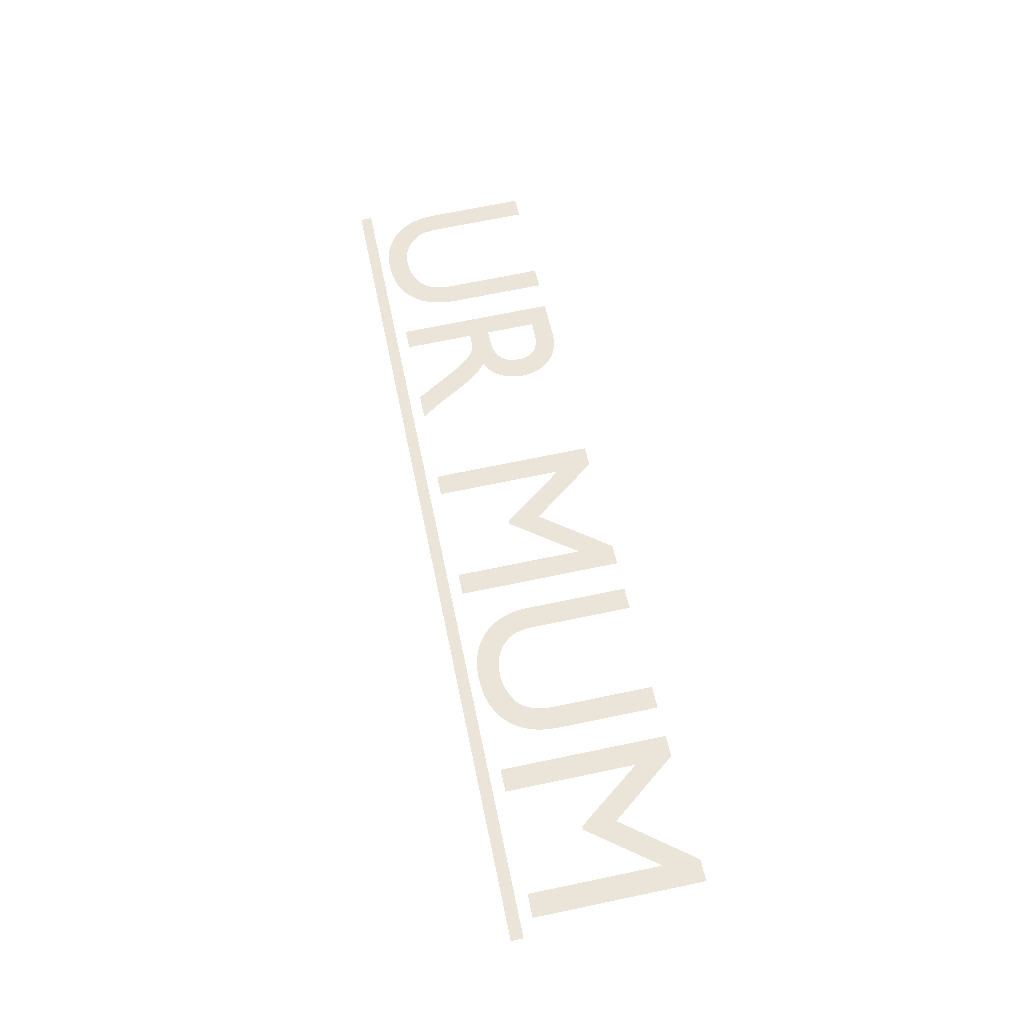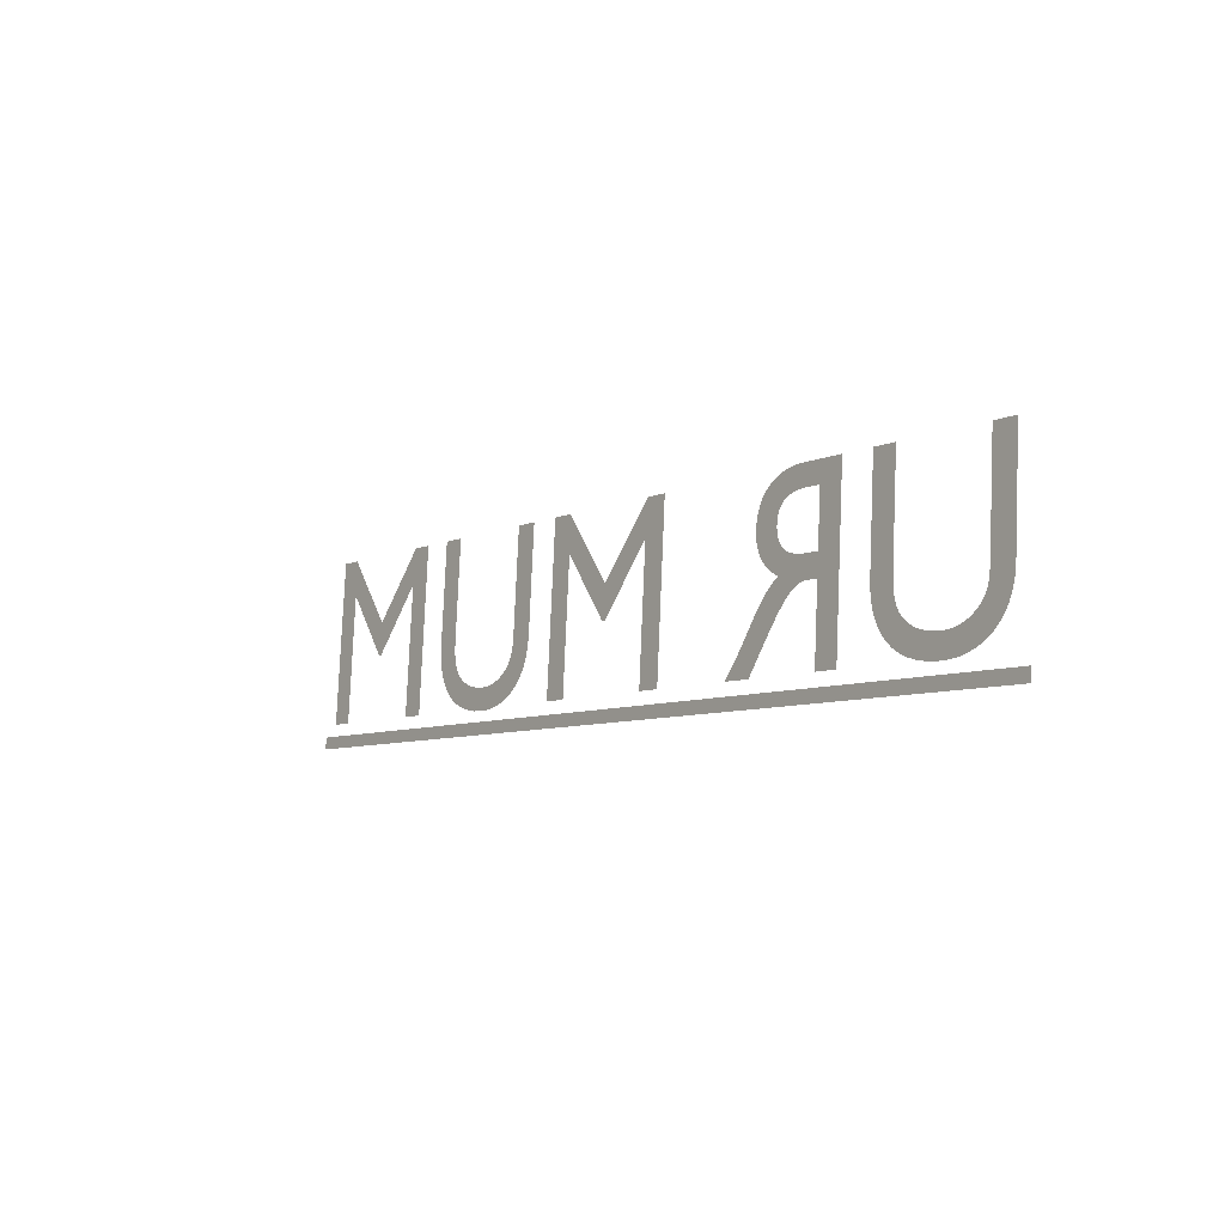
<metadata>
{"format":"obj","ext":"obj","renderer":"f3d","projection":"perspective","resolution":1024,"background":"white","views":[{"elev":55.0,"azim":78.7,"up":"+Z"},{"elev":-7.1,"azim":-127.9,"up":"+Y"}]}
</metadata>
<code>
o Text
v 1.232 0.2149 0.4743
v 2.048 0.2149 0.4743
v 2.048 0.1627 0.4715
v 1.232 0.1627 0.4715
v 0.4916 0.2149 0.4743
v 1.336 0.2149 0.4743
v 1.336 0.1627 0.4715
v 0.4916 0.1627 0.4715
v -0.3247 0.2149 0.4743
v 0.5962 0.2149 0.4743
v 0.5962 0.1627 0.4715
v -0.3247 0.1627 0.4715
v -0.6153 0.2149 0.4743
v -0.2202 0.2149 0.4743
v -0.2202 0.1627 0.4715
v -0.6153 0.1627 0.4715
v -1.247 0.2149 0.4743
v -0.5108 0.2149 0.4743
v -0.5108 0.1627 0.4715
v -1.247 0.1627 0.4715
v -1.987 0.2149 0.4743
v -1.142 0.2149 0.4743
v -1.142 0.1627 0.4715
v -1.987 0.1627 0.4715
v 1.973 0.9789 0.5155
v 1.878 0.9789 0.5155
v 1.64 0.6867 0.4997
v 1.404 0.9789 0.5155
v 1.308 0.9789 0.5155
v 1.308 0.2671 0.4771
v 1.41 0.2671 0.4771
v 1.41 0.8213 0.507
v 1.413 0.8213 0.507
v 1.632 0.5458 0.4921
v 1.649 0.5458 0.4921
v 1.868 0.8213 0.507
v 1.87 0.8213 0.507
v 1.87 0.2671 0.4771
v 1.973 0.2671 0.4771
v 1.169 0.9789 0.5155
v 1.067 0.9789 0.5155
v 1.067 0.5646 0.4931
v 1.066 0.5482 0.4923
v 1.066 0.5324 0.4914
v 1.065 0.5172 0.4906
v 1.063 0.5027 0.4898
v 1.061 0.4888 0.4891
v 1.058 0.4755 0.4883
v 1.054 0.4628 0.4877
v 1.049 0.4508 0.487
v 1.044 0.4394 0.4864
v 1.038 0.4286 0.4858
v 1.03 0.4185 0.4853
v 1.022 0.409 0.4848
v 1.013 0.4011 0.4843
v 1.003 0.3936 0.4839
v 0.9928 0.3864 0.4836
v 0.9812 0.3798 0.4832
v 0.9687 0.3737 0.4829
v 0.9552 0.3682 0.4826
v 0.9408 0.3634 0.4823
v 0.9253 0.3593 0.4821
v 0.909 0.3561 0.4819
v 0.8917 0.3536 0.4818
v 0.8735 0.3522 0.4817
v 0.8543 0.3516 0.4817
v 0.8391 0.3521 0.4817
v 0.8244 0.3533 0.4818
v 0.81 0.3554 0.4819
v 0.7962 0.3583 0.482
v 0.7827 0.362 0.4822
v 0.7697 0.3666 0.4825
v 0.7571 0.3721 0.4828
v 0.7449 0.3784 0.4831
v 0.7332 0.3855 0.4835
v 0.7219 0.3936 0.4839
v 0.7111 0.4024 0.4844
v 0.7007 0.4122 0.4849
v 0.693 0.4203 0.4854
v 0.6863 0.4287 0.4858
v 0.6803 0.4374 0.4863
v 0.6752 0.4466 0.4868
v 0.6708 0.4565 0.4873
v 0.6671 0.4672 0.4879
v 0.6641 0.479 0.4885
v 0.6617 0.4919 0.4892
v 0.66 0.5061 0.49
v 0.6588 0.5218 0.4908
v 0.6581 0.5392 0.4918
v 0.6578 0.5583 0.4928
v 0.6578 0.9789 0.5155
v 0.5554 0.9789 0.5155
v 0.5554 0.5364 0.4916
v 0.5584 0.4901 0.4891
v 0.5669 0.4483 0.4869
v 0.5806 0.4109 0.4849
v 0.5989 0.3778 0.4831
v 0.6213 0.349 0.4815
v 0.6474 0.3242 0.4802
v 0.6766 0.3035 0.4791
v 0.7084 0.2868 0.4782
v 0.7424 0.2739 0.4775
v 0.778 0.2649 0.477
v 0.8148 0.2595 0.4767
v 0.8523 0.2577 0.4766
v 0.9031 0.2601 0.4767
v 0.9494 0.267 0.4771
v 0.9913 0.2784 0.4777
v 1.029 0.2939 0.4786
v 1.062 0.3135 0.4796
v 1.09 0.3369 0.4809
v 1.114 0.3639 0.4823
v 1.134 0.3944 0.484
v 1.149 0.4281 0.4858
v 1.16 0.4649 0.4878
v 1.167 0.5045 0.4899
v 1.169 0.5468 0.4922
v 0.4164 0.9789 0.5155
v 0.3213 0.9789 0.5155
v 0.08399 0.6867 0.4997
v -0.1522 0.9789 0.5155
v -0.2484 0.9789 0.5155
v -0.2484 0.2671 0.4771
v -0.146 0.2671 0.4771
v -0.146 0.8213 0.507
v -0.1439 0.8213 0.507
v 0.07562 0.5458 0.4921
v 0.09235 0.5458 0.4921
v 0.3119 0.8213 0.507
v 0.3139 0.8213 0.507
v 0.3139 0.2671 0.4771
v 0.4164 0.2671 0.4771
v -1.166 0.9789 0.5155
v -1.166 0.2671 0.4771
v -1.064 0.2671 0.4771
v -1.064 0.576 0.4938
v -1.021 0.576 0.4938
v -1.008 0.5756 0.4937
v -0.9952 0.5741 0.4937
v -0.9825 0.5712 0.4935
v -0.9695 0.5663 0.4932
v -0.956 0.5592 0.4929
v -0.9419 0.5494 0.4923
v -0.927 0.5366 0.4916
v -0.9109 0.5204 0.4908
v -0.8936 0.5003 0.4897
v -0.8747 0.476 0.4884
v -0.8541 0.4471 0.4868
v -0.8317 0.4132 0.485
v -0.7376 0.2671 0.4771
v -0.6153 0.2671 0.4771
v -0.6269 0.2832 0.478
v -0.6374 0.2977 0.4788
v -0.6469 0.3108 0.4795
v -0.6556 0.3229 0.4801
v -0.6635 0.3341 0.4807
v -0.671 0.3446 0.4813
v -0.678 0.3547 0.4818
v -0.6847 0.3647 0.4824
v -0.6914 0.3748 0.4829
v -0.6982 0.3852 0.4835
v -0.7052 0.3962 0.4841
v -0.7125 0.408 0.4847
v -0.7258 0.4297 0.4859
v -0.7386 0.4504 0.487
v -0.7511 0.4702 0.4881
v -0.7634 0.4891 0.4891
v -0.7757 0.5069 0.49
v -0.788 0.5239 0.491
v -0.8006 0.5398 0.4918
v -0.8135 0.5548 0.4926
v -0.8269 0.5689 0.4934
v -0.8409 0.582 0.4941
v -0.8557 0.5941 0.4947
v -0.8714 0.6053 0.4953
v -0.853 0.6135 0.4958
v -0.8361 0.623 0.4963
v -0.8206 0.6337 0.4969
v -0.8066 0.6456 0.4975
v -0.7941 0.6587 0.4982
v -0.7832 0.6729 0.499
v -0.7739 0.6881 0.4998
v -0.7662 0.7045 0.5007
v -0.7601 0.7218 0.5016
v -0.7558 0.7401 0.5026
v -0.7531 0.7594 0.5036
v -0.7522 0.7796 0.5047
v -0.7541 0.8094 0.5063
v -0.7595 0.8371 0.5078
v -0.7685 0.8627 0.5092
v -0.7809 0.886 0.5105
v -0.7965 0.907 0.5116
v -0.8152 0.9254 0.5126
v -0.8369 0.9414 0.5134
v -0.8615 0.9546 0.5142
v -0.8889 0.9651 0.5147
v -0.9189 0.9727 0.5151
v -0.9515 0.9774 0.5154
v -0.9864 0.9789 0.5155
v -1.064 0.8913 0.5107
v -0.9979 0.8913 0.5107
v -0.9743 0.8904 0.5107
v -0.9531 0.8879 0.5106
v -0.9342 0.8839 0.5103
v -0.9176 0.8782 0.51
v -0.9033 0.8711 0.5097
v -0.891 0.8626 0.5092
v -0.8808 0.8526 0.5087
v -0.8725 0.8413 0.5081
v -0.8662 0.8287 0.5074
v -0.8616 0.8149 0.5066
v -0.8589 0.7999 0.5058
v -0.8578 0.7838 0.505
v -0.8582 0.769 0.5042
v -0.8602 0.7545 0.5034
v -0.8638 0.7405 0.5026
v -0.8693 0.7273 0.5019
v -0.8767 0.7149 0.5012
v -0.8863 0.7035 0.5006
v -0.8982 0.6934 0.5001
v -0.9125 0.6847 0.4996
v -0.9295 0.6776 0.4992
v -0.9493 0.6723 0.499
v -0.972 0.669 0.4988
v -0.9979 0.6679 0.4987
v -1.064 0.6679 0.4987
v -1.309 0.9789 0.5155
v -1.412 0.9789 0.5155
v -1.412 0.5646 0.4931
v -1.412 0.5482 0.4923
v -1.413 0.5324 0.4914
v -1.414 0.5172 0.4906
v -1.415 0.5027 0.4898
v -1.418 0.4888 0.4891
v -1.421 0.4755 0.4883
v -1.424 0.4628 0.4877
v -1.429 0.4508 0.487
v -1.434 0.4394 0.4864
v -1.441 0.4286 0.4858
v -1.448 0.4185 0.4853
v -1.457 0.409 0.4848
v -1.465 0.4011 0.4843
v -1.475 0.3936 0.4839
v -1.486 0.3864 0.4836
v -1.497 0.3798 0.4832
v -1.51 0.3737 0.4829
v -1.523 0.3682 0.4826
v -1.538 0.3634 0.4823
v -1.553 0.3593 0.4821
v -1.569 0.3561 0.4819
v -1.587 0.3536 0.4818
v -1.605 0.3522 0.4817
v -1.624 0.3516 0.4817
v -1.639 0.3521 0.4817
v -1.654 0.3533 0.4818
v -1.668 0.3554 0.4819
v -1.682 0.3583 0.482
v -1.696 0.362 0.4822
v -1.709 0.3666 0.4825
v -1.721 0.3721 0.4828
v -1.733 0.3784 0.4831
v -1.745 0.3855 0.4835
v -1.756 0.3936 0.4839
v -1.767 0.4024 0.4844
v -1.778 0.4122 0.4849
v -1.785 0.4203 0.4854
v -1.792 0.4287 0.4858
v -1.798 0.4374 0.4863
v -1.803 0.4466 0.4868
v -1.808 0.4565 0.4873
v -1.811 0.4672 0.4879
v -1.814 0.479 0.4885
v -1.817 0.4919 0.4892
v -1.818 0.5061 0.49
v -1.82 0.5218 0.4908
v -1.82 0.5392 0.4918
v -1.82 0.5583 0.4928
v -1.82 0.9789 0.5155
v -1.923 0.9789 0.5155
v -1.923 0.5364 0.4916
v -1.92 0.4901 0.4891
v -1.911 0.4483 0.4869
v -1.898 0.4109 0.4849
v -1.879 0.3778 0.4831
v -1.857 0.349 0.4815
v -1.831 0.3242 0.4802
v -1.802 0.3035 0.4791
v -1.77 0.2868 0.4782
v -1.736 0.2739 0.4775
v -1.7 0.2649 0.477
v -1.664 0.2595 0.4767
v -1.626 0.2577 0.4766
v -1.575 0.2601 0.4767
v -1.529 0.267 0.4771
v -1.487 0.2784 0.4777
v -1.45 0.2939 0.4786
v -1.417 0.3135 0.4796
v -1.388 0.3369 0.4809
v -1.364 0.3639 0.4823
v -1.344 0.3944 0.484
v -1.329 0.4281 0.4858
v -1.318 0.4649 0.4878
v -1.312 0.5045 0.4899
v -1.309 0.5468 0.4922
f 3 1 2
f 3 4 1
f 7 5 6
f 7 8 5
f 11 9 10
f 11 12 9
f 15 13 14
f 15 16 13
f 19 17 18
f 19 20 17
f 23 21 22
f 23 24 21
f 30 28 29
f 30 32 28
f 32 33 28
f 33 27 28
f 27 25 26
f 27 36 25
f 36 37 25
f 37 39 25
f 30 31 32
f 34 27 33
f 27 35 36
f 38 39 37
f 34 35 27
f 93 91 92
f 93 90 91
f 42 40 41
f 42 117 40
f 43 117 42
f 93 89 90
f 44 117 43
f 44 116 117
f 93 88 89
f 94 88 93
f 45 116 44
f 94 87 88
f 46 116 45
f 94 86 87
f 46 115 116
f 47 115 46
f 94 85 86
f 95 85 94
f 48 115 47
f 95 84 85
f 49 115 48
f 95 83 84
f 49 114 115
f 50 114 49
f 95 82 83
f 51 114 50
f 96 82 95
f 96 81 82
f 52 114 51
f 96 80 81
f 96 79 80
f 53 114 52
f 53 113 114
f 96 78 79
f 54 113 53
f 96 77 78
f 97 77 96
f 55 113 54
f 97 76 77
f 56 113 55
f 56 112 113
f 97 75 76
f 57 112 56
f 58 112 57
f 97 74 75
f 59 112 58
f 97 73 74
f 98 73 97
f 60 112 59
f 98 72 73
f 61 112 60
f 98 71 72
f 61 111 112
f 62 111 61
f 98 70 71
f 63 111 62
f 98 69 70
f 64 111 63
f 98 68 69
f 65 111 64
f 98 67 68
f 66 111 65
f 98 66 67
f 98 111 66
f 99 111 98
f 99 110 111
f 100 110 99
f 100 109 110
f 101 109 100
f 101 108 109
f 102 108 101
f 102 107 108
f 103 107 102
f 103 106 107
f 104 106 103
f 104 105 106
f 123 121 122
f 123 125 121
f 125 126 121
f 126 120 121
f 120 118 119
f 120 129 118
f 129 130 118
f 130 132 118
f 123 124 125
f 127 120 126
f 120 128 129
f 131 132 130
f 127 128 120
f 134 200 133
f 200 199 133
f 200 198 199
f 200 197 198
f 200 196 197
f 200 195 196
f 200 194 195
f 200 193 194
f 200 192 193
f 200 201 192
f 201 191 192
f 134 226 200
f 202 191 201
f 203 191 202
f 204 191 203
f 204 190 191
f 205 190 204
f 206 190 205
f 207 190 206
f 207 189 190
f 208 189 207
f 209 189 208
f 210 189 209
f 210 188 189
f 211 188 210
f 212 188 211
f 212 187 188
f 213 187 212
f 214 187 213
f 214 186 187
f 215 186 214
f 215 185 186
f 216 185 215
f 217 185 216
f 217 184 185
f 218 184 217
f 218 183 184
f 219 183 218
f 219 182 183
f 220 182 219
f 221 182 220
f 221 181 182
f 222 181 221
f 223 181 222
f 223 180 181
f 224 180 223
f 225 180 224
f 134 136 226
f 136 225 226
f 136 180 225
f 136 179 180
f 136 178 179
f 136 177 178
f 136 176 177
f 136 175 176
f 136 174 175
f 136 173 174
f 136 137 173
f 137 138 173
f 138 172 173
f 134 135 136
f 139 172 138
f 140 172 139
f 141 172 140
f 141 171 172
f 142 171 141
f 143 171 142
f 143 170 171
f 144 170 143
f 144 169 170
f 145 169 144
f 145 168 169
f 146 168 145
f 146 167 168
f 147 167 146
f 147 166 167
f 148 166 147
f 148 165 166
f 148 164 165
f 149 164 148
f 149 163 164
f 150 163 149
f 150 162 163
f 150 161 162
f 150 160 161
f 150 159 160
f 150 158 159
f 150 157 158
f 150 156 157
f 150 155 156
f 150 154 155
f 150 153 154
f 150 152 153
f 150 151 152
f 280 278 279
f 280 277 278
f 229 227 228
f 229 304 227
f 230 304 229
f 280 276 277
f 231 304 230
f 231 303 304
f 280 275 276
f 281 275 280
f 232 303 231
f 281 274 275
f 233 303 232
f 281 273 274
f 233 302 303
f 234 302 233
f 281 272 273
f 282 272 281
f 235 302 234
f 282 271 272
f 236 302 235
f 282 270 271
f 236 301 302
f 237 301 236
f 282 269 270
f 238 301 237
f 283 269 282
f 283 268 269
f 239 301 238
f 283 267 268
f 283 266 267
f 240 301 239
f 240 300 301
f 283 265 266
f 241 300 240
f 283 264 265
f 284 264 283
f 242 300 241
f 284 263 264
f 243 300 242
f 243 299 300
f 284 262 263
f 244 299 243
f 245 299 244
f 284 261 262
f 246 299 245
f 284 260 261
f 285 260 284
f 247 299 246
f 285 259 260
f 248 299 247
f 285 258 259
f 248 298 299
f 249 298 248
f 285 257 258
f 250 298 249
f 285 256 257
f 251 298 250
f 285 255 256
f 252 298 251
f 285 254 255
f 253 298 252
f 285 253 254
f 285 298 253
f 286 298 285
f 286 297 298
f 287 297 286
f 287 296 297
f 288 296 287
f 288 295 296
f 289 295 288
f 289 294 295
f 290 294 289
f 290 293 294
f 291 293 290
f 291 292 293

</code>
